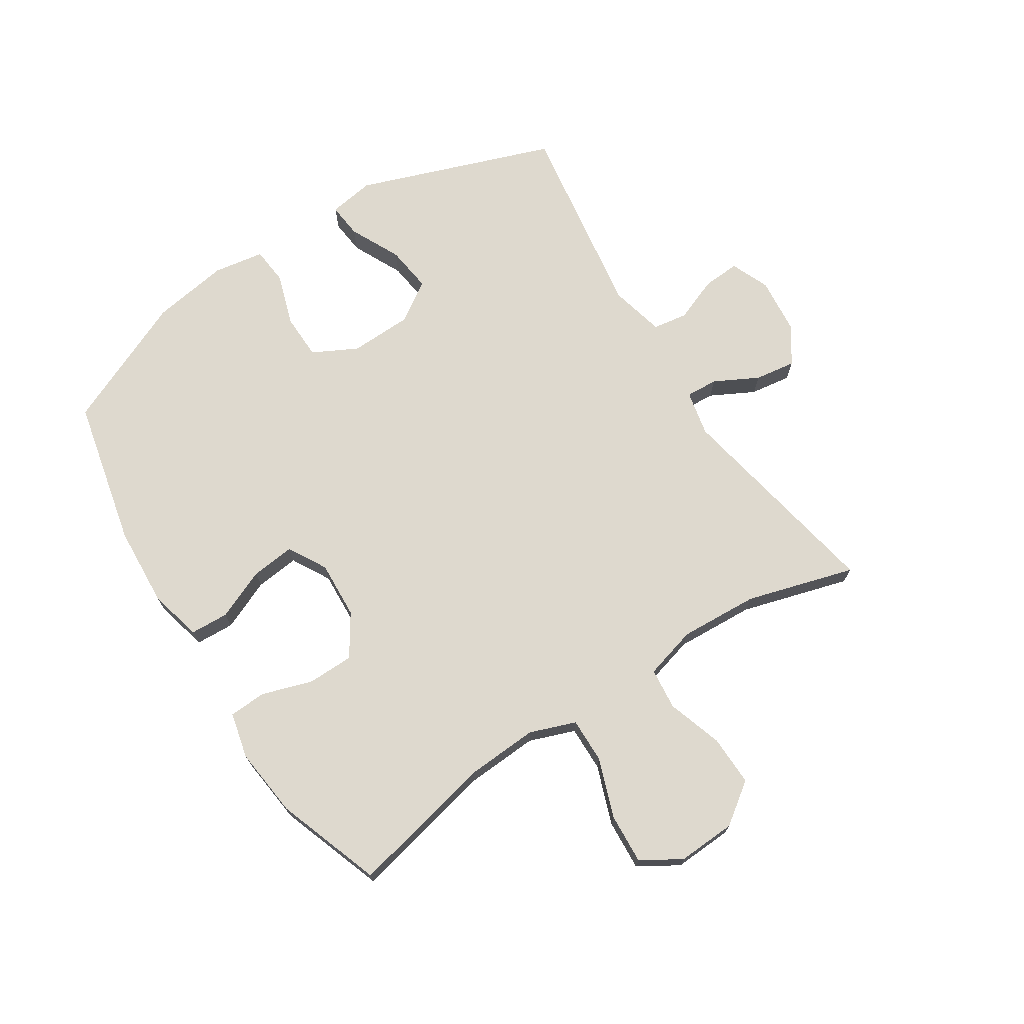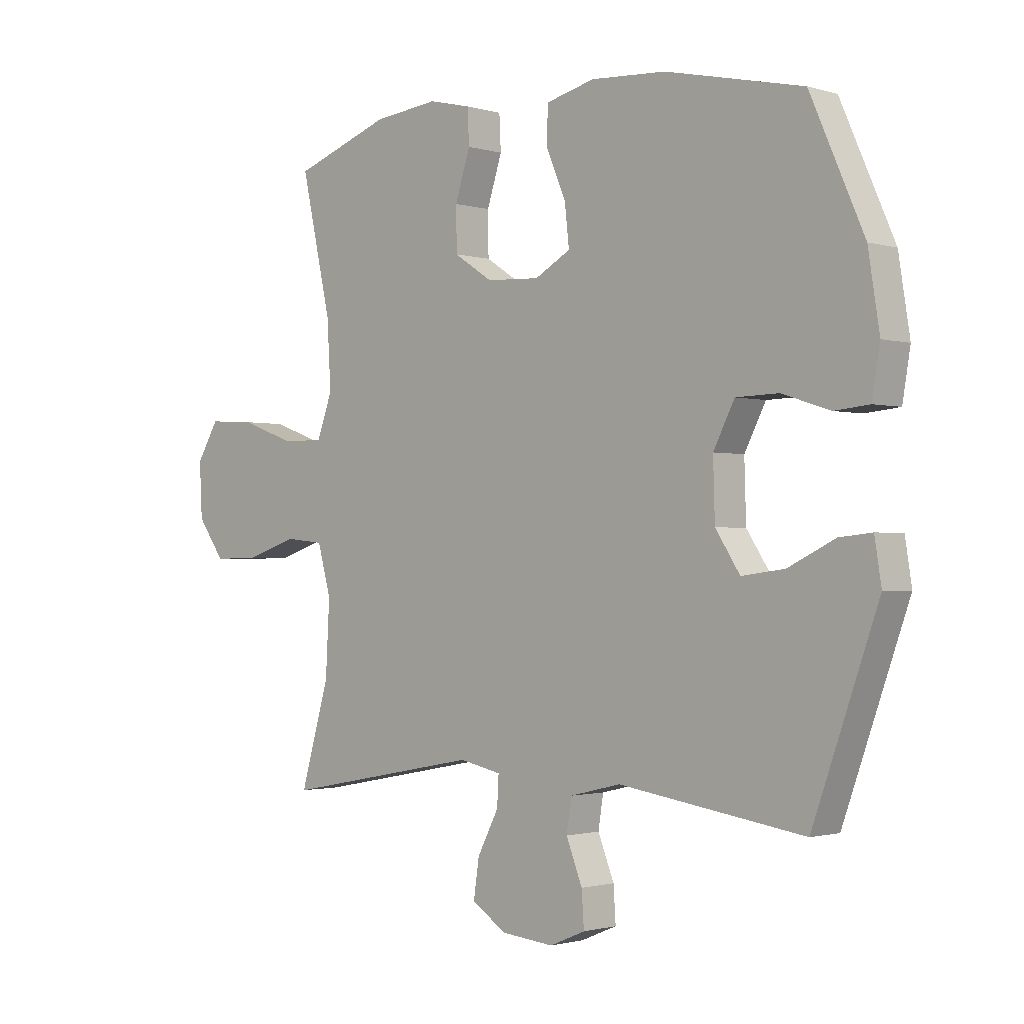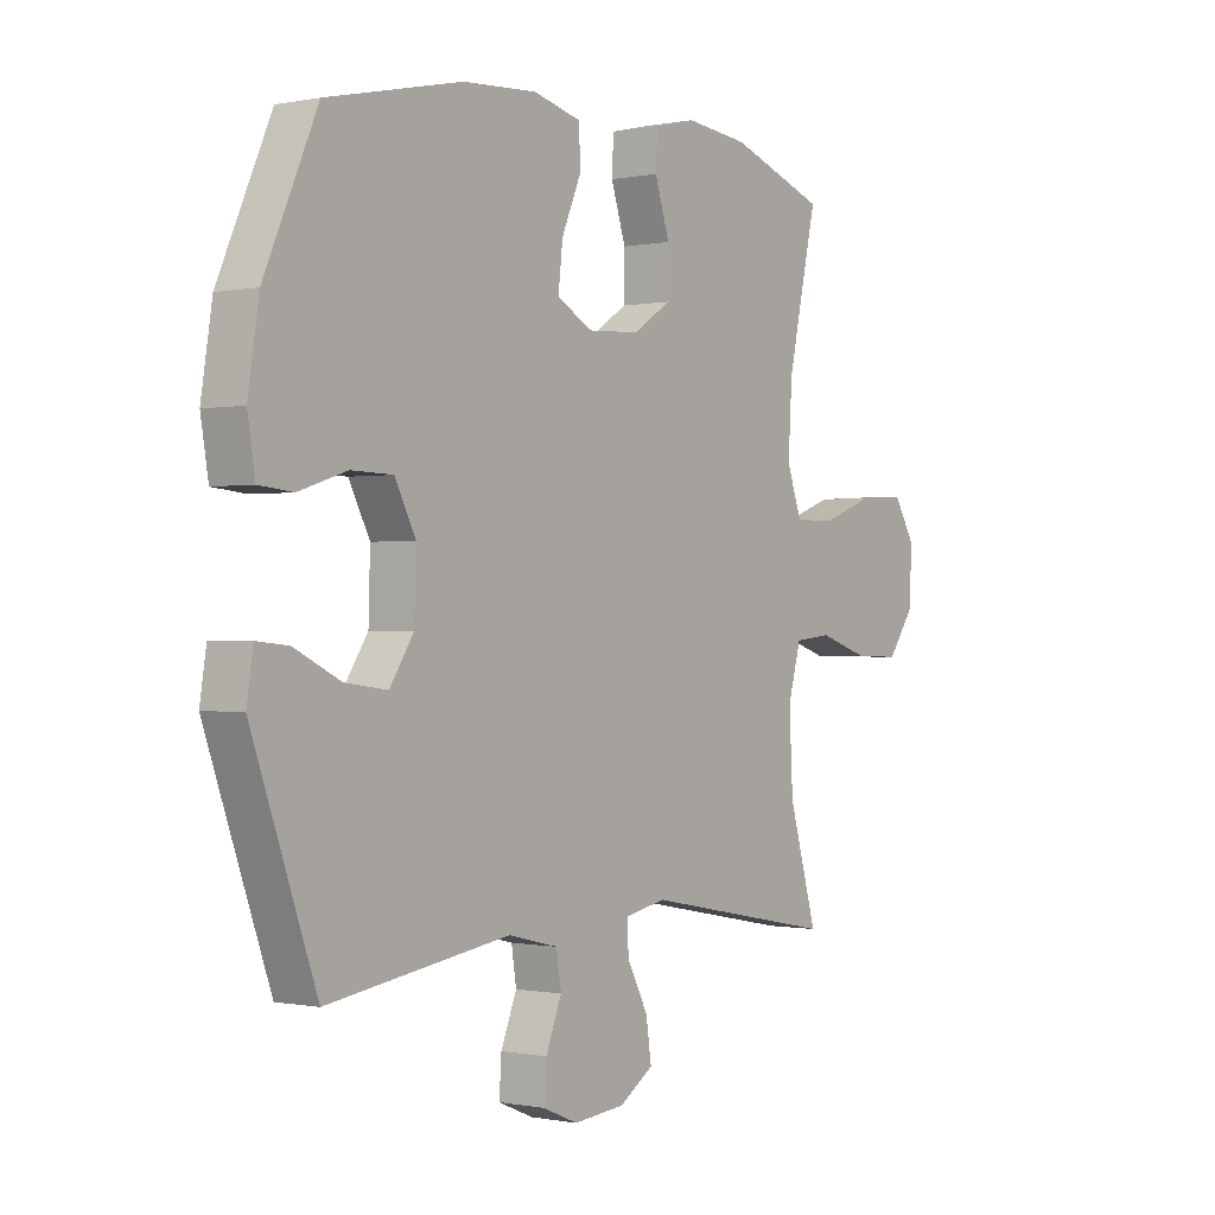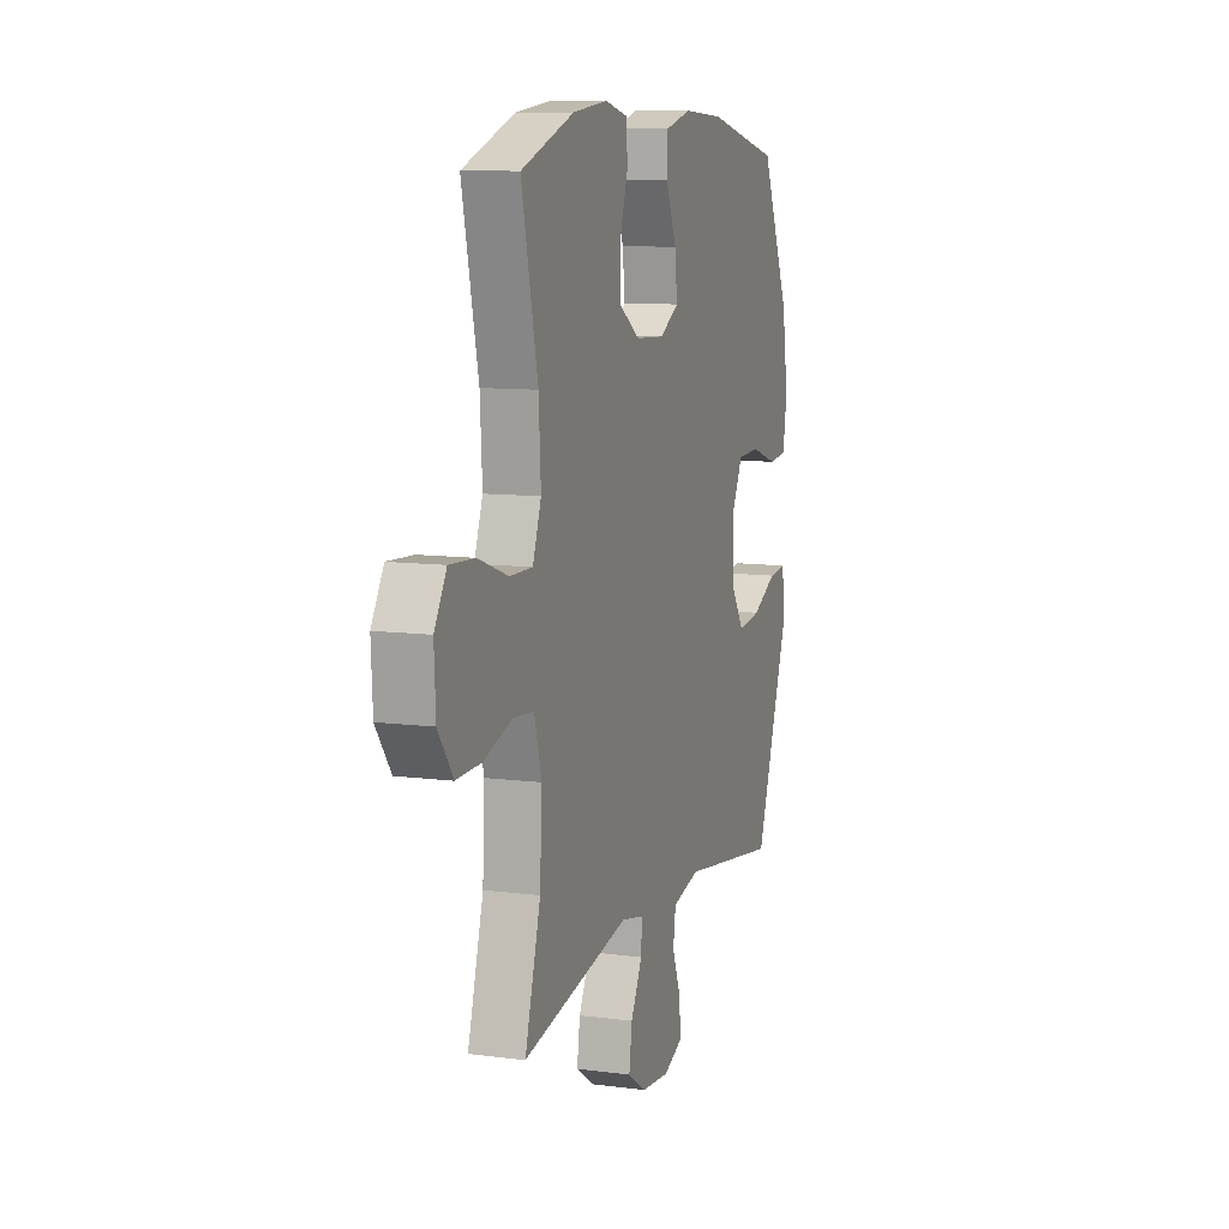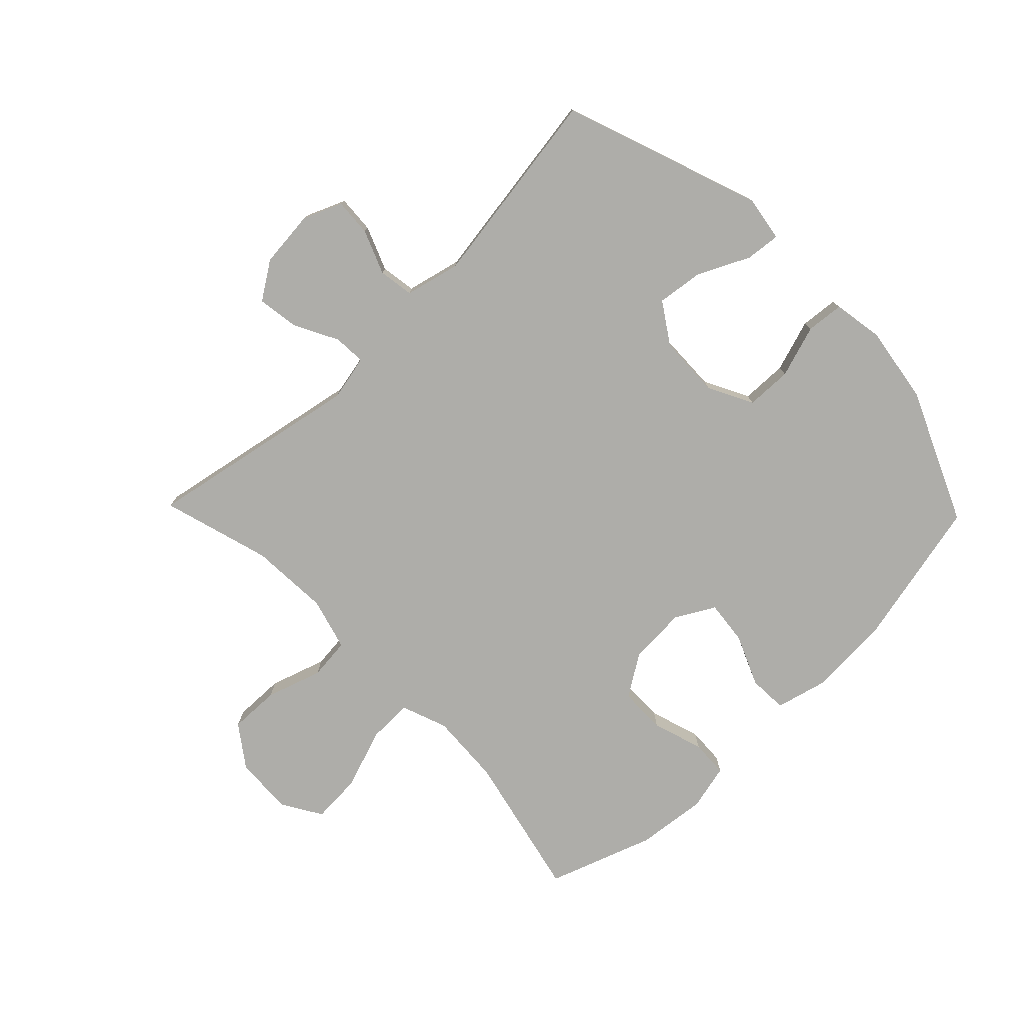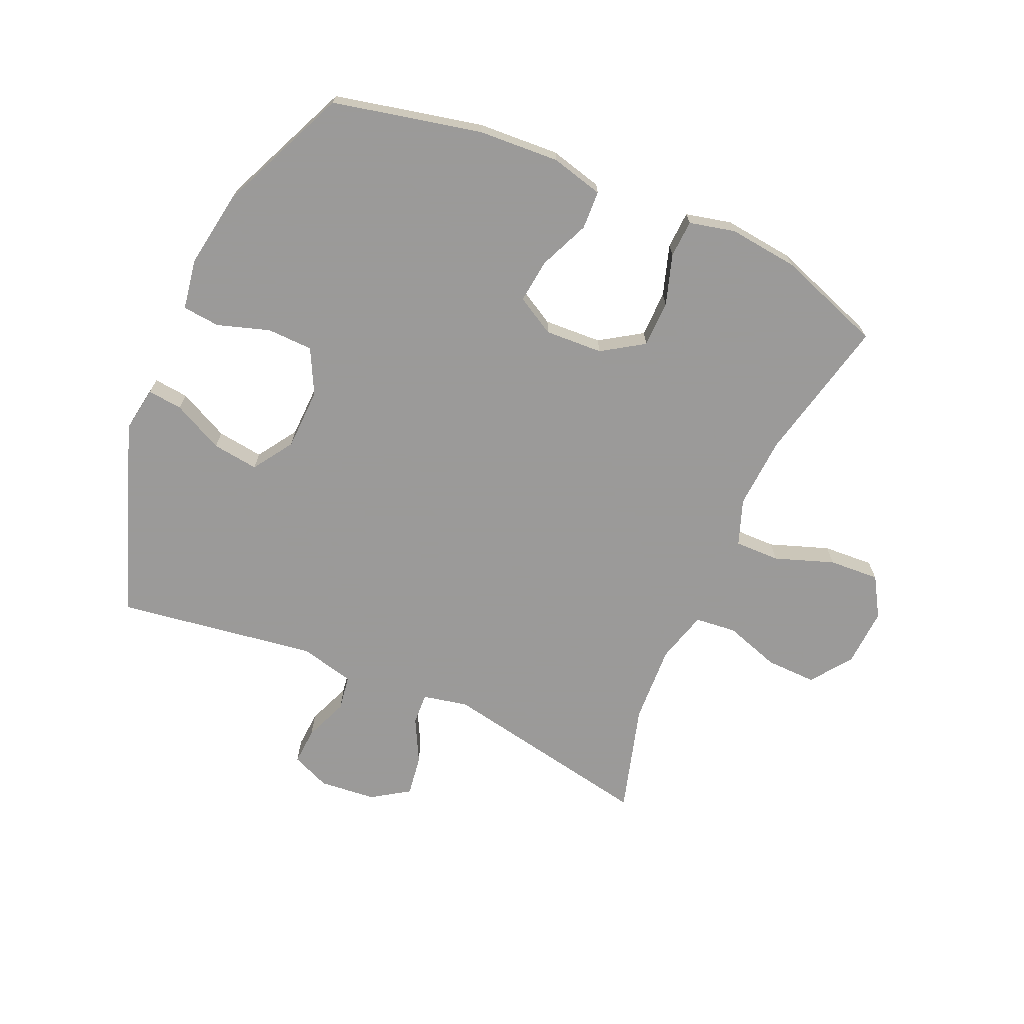
<metadata>
{"format":"obj","ext":"obj","renderer":"f3d","projection":"perspective","resolution":1024,"background":"white","views":[{"elev":71.5,"azim":57.3,"up":"+Y"},{"elev":-1.4,"azim":-136.8,"up":"+Z"},{"elev":-0.3,"azim":-53.2,"up":"+Z"},{"elev":10.0,"azim":108.4,"up":"+Z"},{"elev":-77.1,"azim":-135.9,"up":"+Y"},{"elev":-69.5,"azim":-23.8,"up":"+Y"}]}
</metadata>
<code>
v 0.5 0.07 -0.5
v 0.143 0.07 -0.432
v 0.068 0.07 -0.448
v 0.071 0.07 -0.501
v 0.109 0.07 -0.574
v 0.119 0.07 -0.642
v 0.057 0.07 -0.683
v -0.037 0.07 -0.692
v -0.101 0.07 -0.665
v -0.097 0.07 -0.603
v -0.068 0.07 -0.53
v -0.077 0.07 -0.472
v -0.168 0.07 -0.45
v -0.5 0.07 -0.5
v -0.617 0.07 -0.173
v -0.605 0.07 -0.097
v -0.547 0.07 -0.103
v -0.463 0.07 -0.144
v -0.386 0.07 -0.154
v -0.342 0.07 -0.087
v -0.339 0.07 0.016
v -0.377 0.07 0.09
v -0.453 0.07 0.092
v -0.54 0.07 0.064
v -0.602 0.07 0.07
v -0.616 0.07 0.154
v -0.596 0.07 0.282
v -0.5 0.07 0.5
v -0.254 0.07 0.555
v -0.119 0.07 0.563
v -0.032 0.07 0.541
v -0.029 0.07 0.477
v -0.065 0.07 0.393
v -0.073 0.07 0.32
v -0.009 0.07 0.284
v 0.087 0.07 0.289
v 0.156 0.07 0.334
v 0.157 0.07 0.411
v 0.13 0.07 0.495
v 0.133 0.07 0.557
v 0.209 0.07 0.575
v 0.325 0.07 0.562
v 0.5 0.07 0.5
v 0.446 0.07 0.259
v 0.439 0.07 0.139
v 0.467 0.07 0.063
v 0.542 0.07 0.064
v 0.64 0.07 0.099
v 0.724 0.07 0.104
v 0.764 0.07 0.038
v 0.759 0.07 -0.059
v 0.71 0.07 -0.127
v 0.626 0.07 -0.125
v 0.534 0.07 -0.095
v 0.465 0.07 -0.102
v 0.441 0.07 -0.189
v 0.448 0.07 -0.32
v 0.5 0 -0.5
v 0.143 0 -0.432
v 0.068 0 -0.448
v 0.071 0 -0.501
v 0.109 0 -0.574
v 0.119 0 -0.642
v 0.057 0 -0.683
v -0.037 0 -0.692
v -0.101 0 -0.665
v -0.097 0 -0.603
v -0.068 0 -0.53
v -0.077 0 -0.472
v -0.168 0 -0.45
v -0.5 0 -0.5
v -0.617 0 -0.173
v -0.605 0 -0.097
v -0.547 0 -0.103
v -0.463 0 -0.144
v -0.386 0 -0.154
v -0.342 0 -0.087
v -0.339 0 0.016
v -0.377 0 0.09
v -0.453 0 0.092
v -0.54 0 0.064
v -0.602 0 0.07
v -0.616 0 0.154
v -0.596 0 0.282
v -0.5 0 0.5
v -0.254 0 0.555
v -0.119 0 0.563
v -0.032 0 0.541
v -0.029 0 0.477
v -0.065 0 0.393
v -0.073 0 0.32
v -0.009 0 0.284
v 0.087 0 0.289
v 0.156 0 0.334
v 0.157 0 0.411
v 0.13 0 0.495
v 0.133 0 0.557
v 0.209 0 0.575
v 0.325 0 0.562
v 0.5 0 0.5
v 0.446 0 0.259
v 0.439 0 0.139
v 0.467 0 0.063
v 0.542 0 0.064
v 0.64 0 0.099
v 0.724 0 0.104
v 0.764 0 0.038
v 0.759 0 -0.059
v 0.71 0 -0.127
v 0.626 0 -0.125
v 0.534 0 -0.095
v 0.465 0 -0.102
v 0.441 0 -0.189
v 0.448 0 -0.32
f 51 52 53 54
f 51 54 55
f 50 51 55
f 47 48 49 50
f 46 47 50 55
f 45 46 55 56
f 41 42 43 44
f 41 44 45
f 38 39 40 41
f 37 38 41 45
f 36 37 45 56
f 30 31 32 33
f 30 33 34
f 29 30 34
f 28 29 34
f 27 28 34 35
f 23 24 25 26
f 22 23 26 27
f 15 16 17 18
f 13 14 15 18
f 12 13 18 19
f 8 9 10 11
f 8 11 12
f 7 8 12
f 4 5 6 7
f 3 4 7 12
f 2 3 12 19
f 57 1 2 19
f 35 36 56 57
f 22 27 35 57
f 21 22 57
f 20 21 57
f 19 20 57
f 111 110 109 108
f 112 111 108
f 112 108 107
f 107 106 105 104
f 112 107 104 103
f 113 112 103 102
f 101 100 99 98
f 102 101 98
f 98 97 96 95
f 102 98 95 94
f 113 102 94 93
f 90 89 88 87
f 91 90 87
f 91 87 86
f 91 86 85
f 92 91 85 84
f 83 82 81 80
f 84 83 80 79
f 75 74 73 72
f 75 72 71 70
f 76 75 70 69
f 68 67 66 65
f 69 68 65
f 69 65 64
f 64 63 62 61
f 69 64 61 60
f 76 69 60 59
f 76 59 58 114
f 114 113 93 92
f 114 92 84 79
f 114 79 78
f 114 78 77
f 114 77 76
f 1 58 59 2
f 2 59 60 3
f 3 60 61 4
f 4 61 62 5
f 5 62 63 6
f 6 63 64 7
f 7 64 65 8
f 8 65 66 9
f 9 66 67 10
f 10 67 68 11
f 11 68 69 12
f 12 69 70 13
f 13 70 71 14
f 14 71 72 15
f 15 72 73 16
f 16 73 74 17
f 17 74 75 18
f 18 75 76 19
f 19 76 77 20
f 20 77 78 21
f 21 78 79 22
f 22 79 80 23
f 23 80 81 24
f 24 81 82 25
f 25 82 83 26
f 26 83 84 27
f 27 84 85 28
f 28 85 86 29
f 29 86 87 30
f 30 87 88 31
f 31 88 89 32
f 32 89 90 33
f 33 90 91 34
f 34 91 92 35
f 35 92 93 36
f 36 93 94 37
f 37 94 95 38
f 38 95 96 39
f 39 96 97 40
f 40 97 98 41
f 41 98 99 42
f 42 99 100 43
f 43 100 101 44
f 44 101 102 45
f 45 102 103 46
f 46 103 104 47
f 47 104 105 48
f 48 105 106 49
f 49 106 107 50
f 50 107 108 51
f 51 108 109 52
f 52 109 110 53
f 53 110 111 54
f 54 111 112 55
f 55 112 113 56
f 56 113 114 57
f 57 114 58 1

</code>
